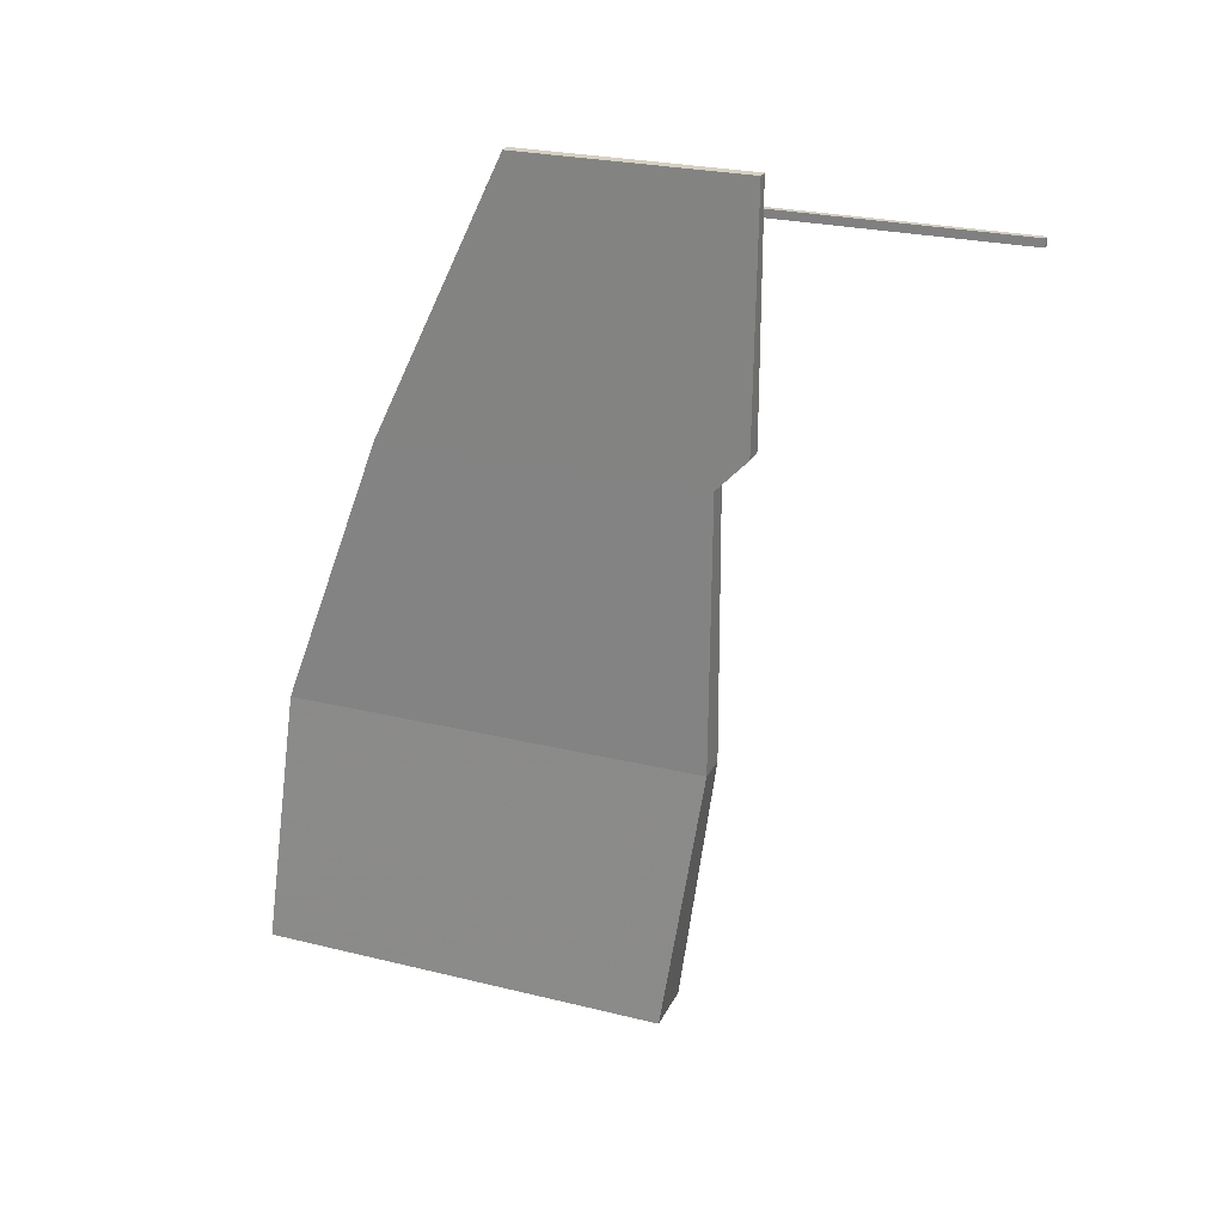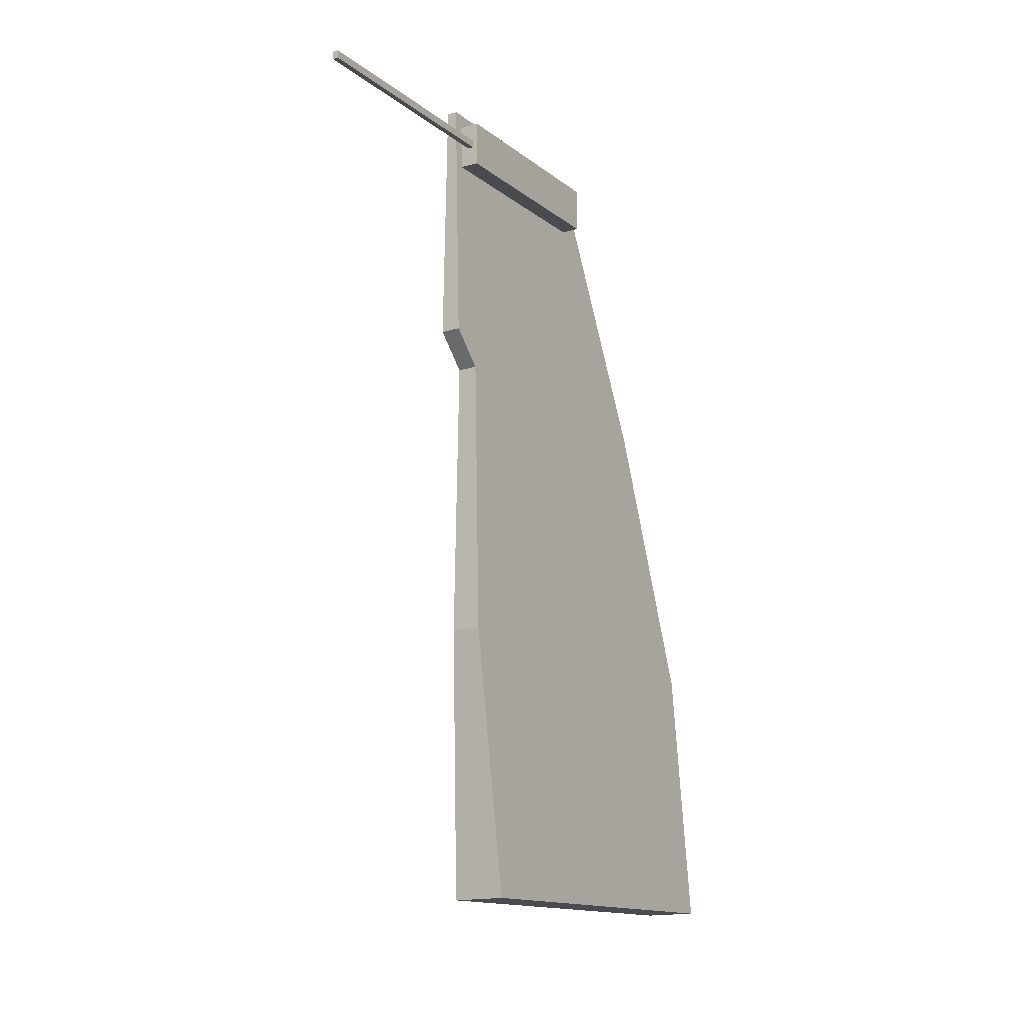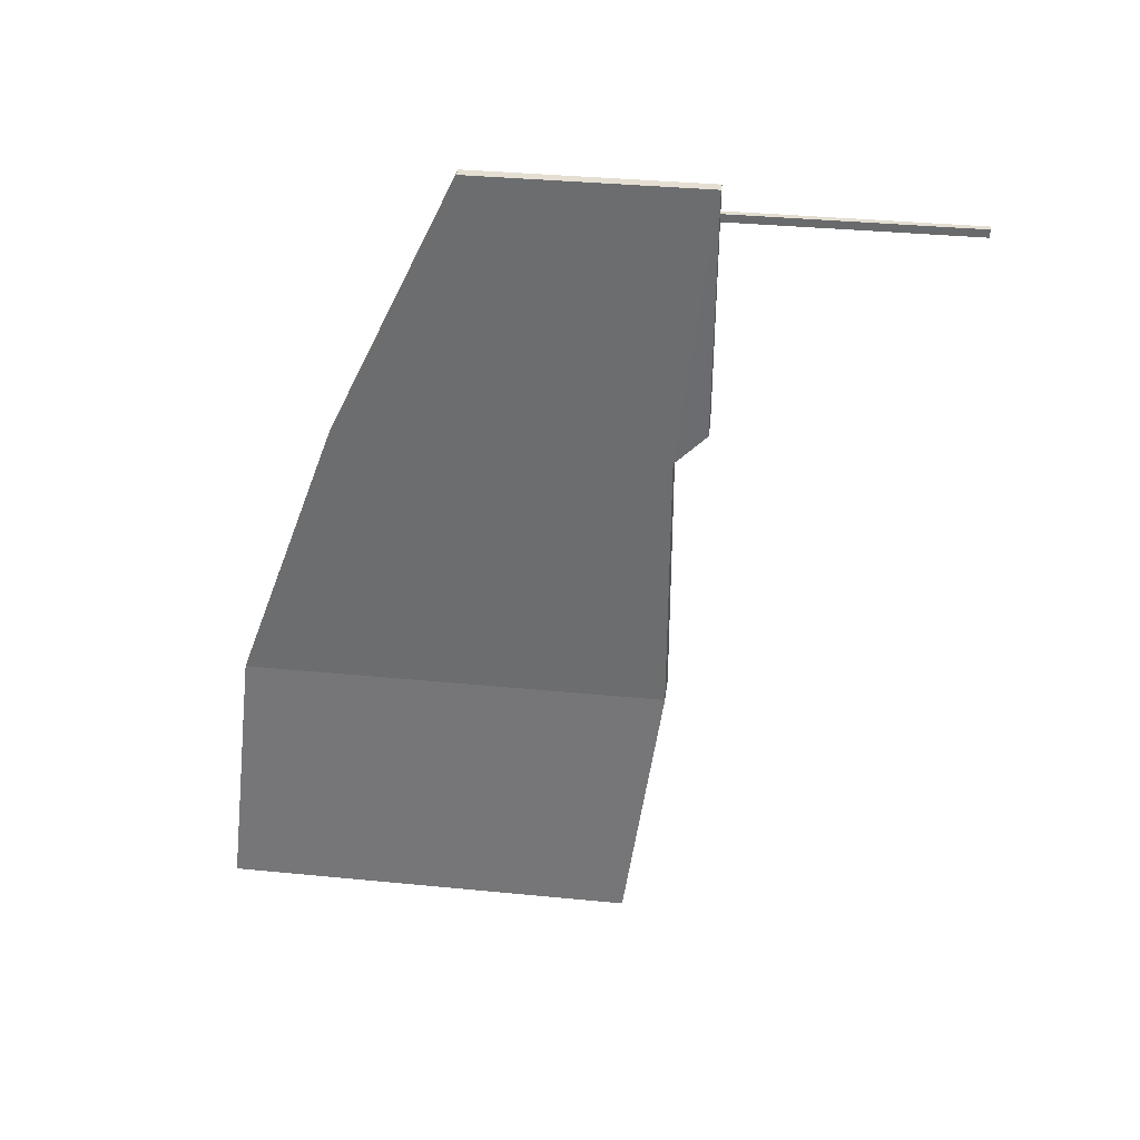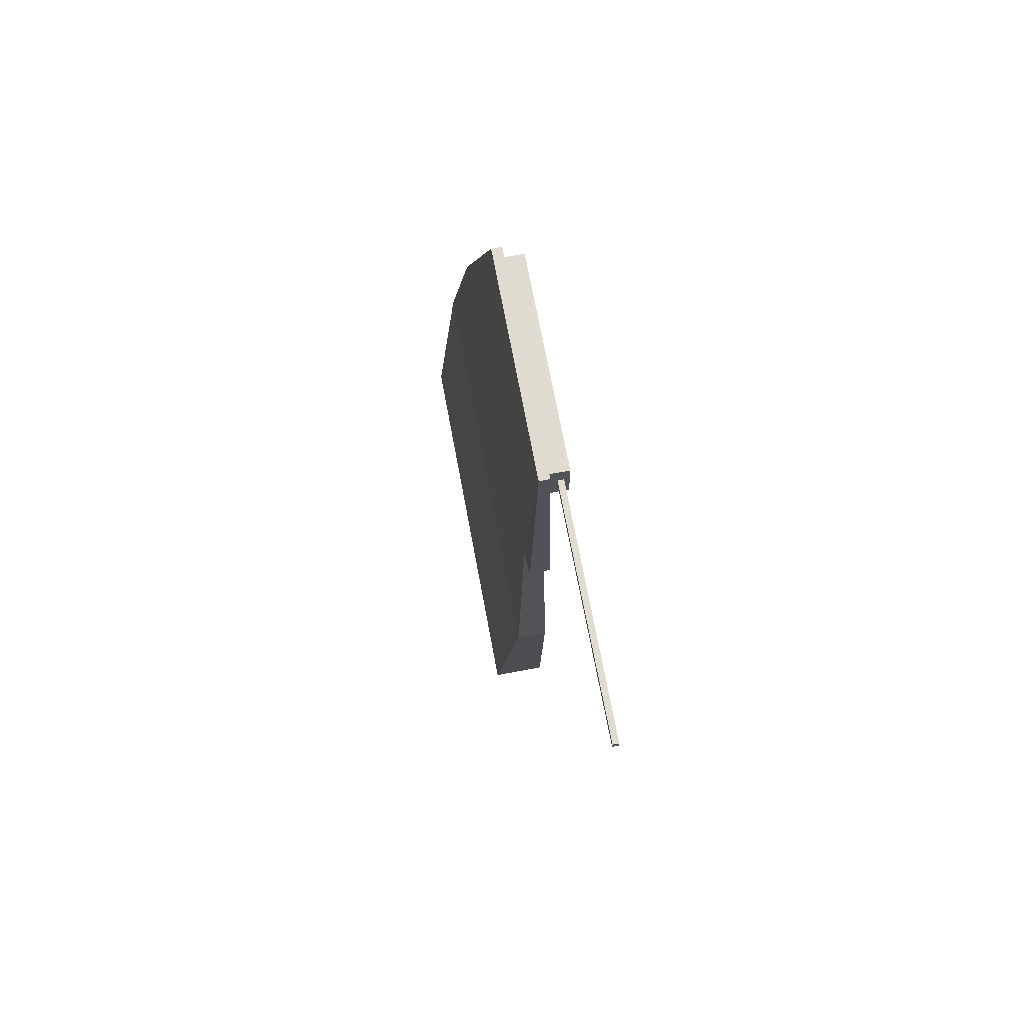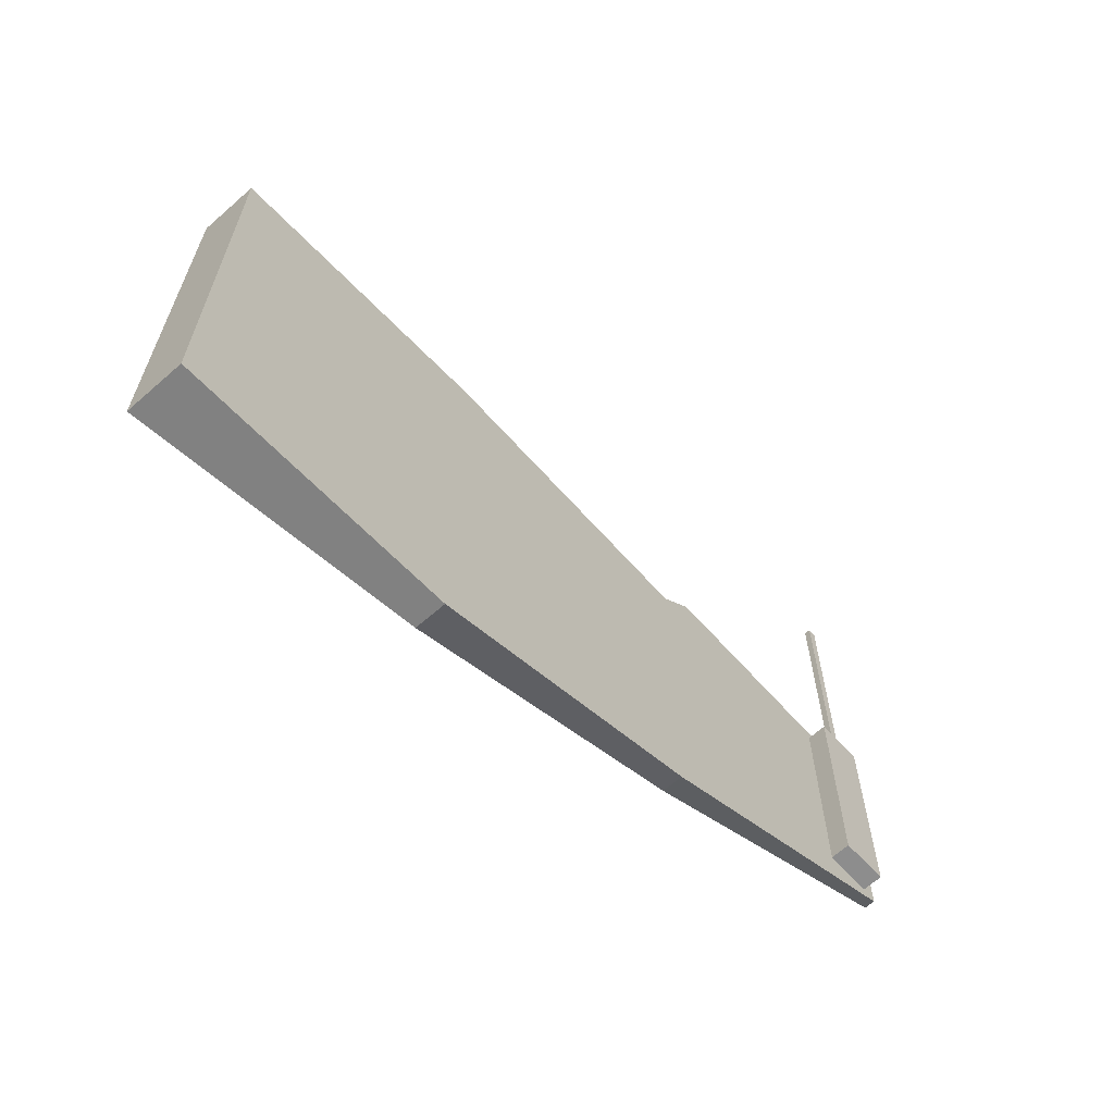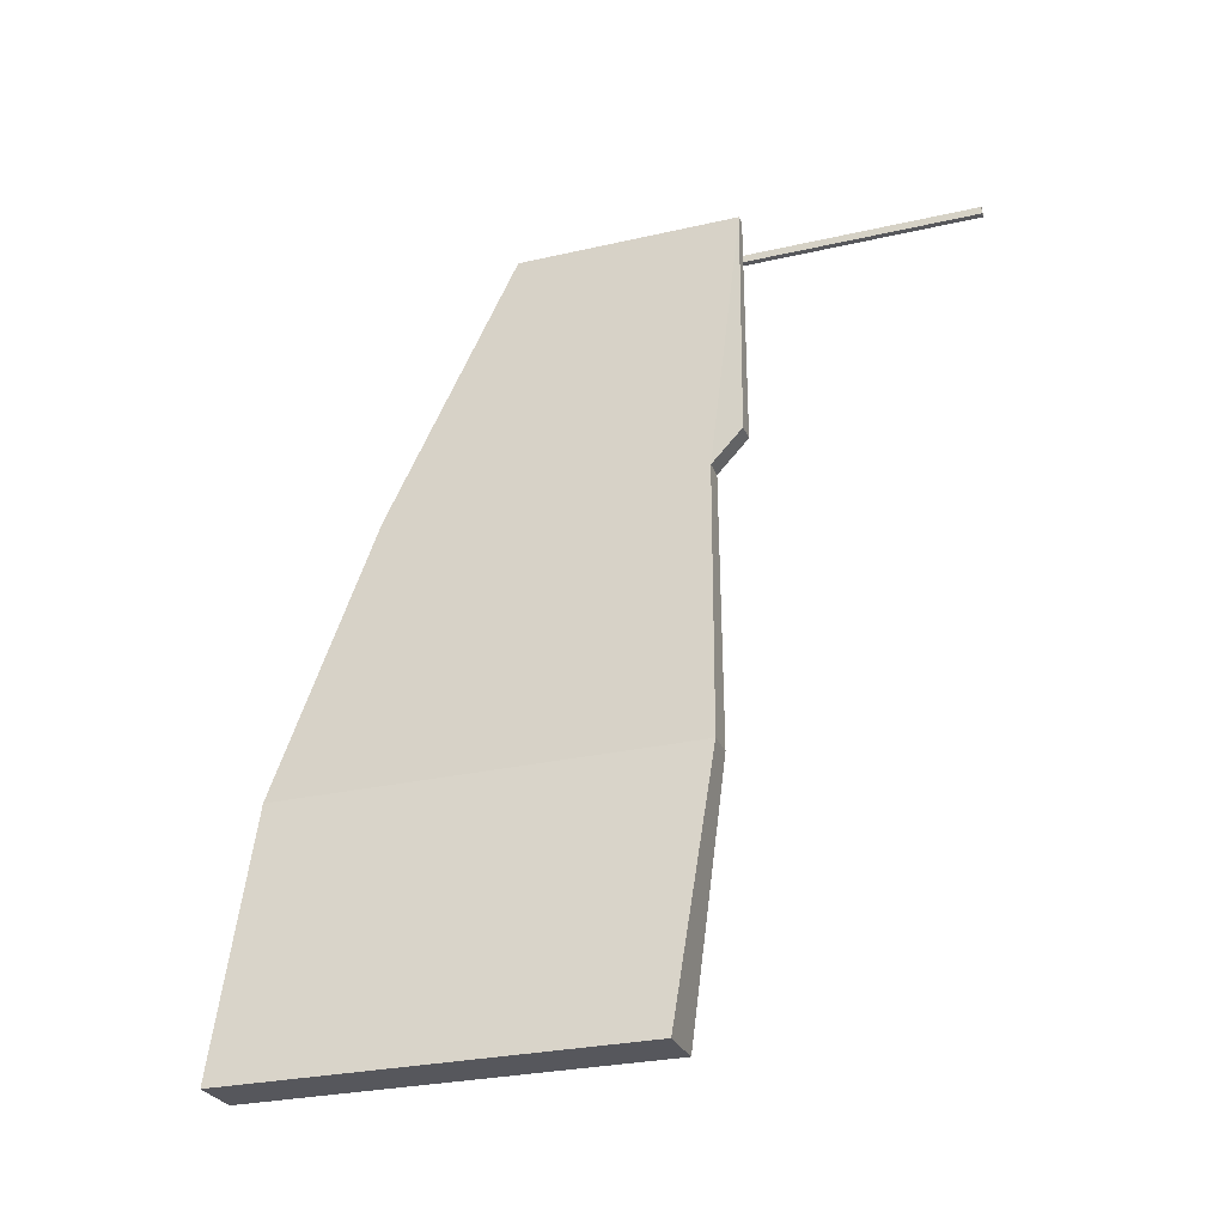
<metadata>
{"format":"obj","ext":"obj","renderer":"f3d","projection":"perspective","resolution":1024,"background":"white","views":[{"elev":25.3,"azim":-68.3,"up":"+Y"},{"elev":-14.0,"azim":31.6,"up":"+Y"},{"elev":36.1,"azim":-82.7,"up":"+Y"},{"elev":69.3,"azim":-10.5,"up":"+Y"},{"elev":-64.6,"azim":42.6,"up":"+Z"},{"elev":-28.5,"azim":-71.1,"up":"+Y"}]}
</metadata>
<code>
o Cube.001_Cube.002_Cube.001_Cube.000
v -2.74 1.303 -2.479
v -2.321 1.311 -2.479
v -2.321 1.311 0.7784
v -2.592 3.384 -2.256
v -2.359 3.389 -2.256
v -2.74 1.303 0.7784
v -2.359 3.389 1.066
v -2.592 3.384 1.066
v -2.399 5.546 1.066
v -2.554 5.543 -1.47
v -2.554 5.543 1.066
v -2.517 7.701 1.066
v -2.517 7.701 -0.451
v -2.438 7.702 -0.451
v -2.403 5.804 1.313
v -2.558 5.801 1.313
v -2.438 7.702 1.321
v -2.438 7.702 1.066
v -2.517 7.701 1.321
v -2.399 5.546 -1.47
v -2.369 7.451 3.109
v -2.369 7.39 3.109
v -2.324 7.39 3.109
v -2.283 7.238 -0.4266
v -2.283 7.592 -0.4266
v -2.283 7.592 1.241
v -2.459 7.238 -0.4266
v -2.459 7.592 -0.4266
v -2.369 7.451 1.241
v -2.369 7.451 3.109
v -2.324 7.451 3.109
v -2.459 7.592 1.241
v -2.324 7.451 1.241
v -2.283 7.238 1.241
v -2.459 7.238 1.241
v -2.324 7.39 1.241
v -2.369 7.39 1.241
v -2.324 7.39 3.109
v -2.369 7.39 3.109
v -2.324 7.451 3.109
f 21 22 23
f 24 25 26
f 27 28 25
f 29 30 31
f 32 29 33
f 25 28 32
f 34 35 27
f 35 34 36
f 35 37 29
f 34 26 33
f 36 38 39
f 37 39 30
f 33 31 38
f 40 21 23
f 34 24 26
f 24 27 25
f 33 29 31
f 26 32 33
f 26 25 32
f 24 34 27
f 37 35 36
f 32 35 29
f 36 34 33
f 37 36 39
f 29 37 30
f 36 33 38
f 1 2 3
f 1 4 5
f 6 3 7
f 2 5 7
f 1 6 8
f 8 7 9
f 10 11 12
f 10 13 14
f 9 15 16
f 16 15 17
f 9 18 17
f 11 16 19
f 4 8 11
f 4 10 20
f 5 20 7
f 12 19 17
f 6 1 3
f 2 1 5
f 8 6 7
f 3 2 7
f 4 1 8
f 11 8 9
f 13 10 12
f 20 10 14
f 11 9 16
f 19 16 17
f 15 9 17
f 12 11 19
f 10 4 11
f 5 4 20
f 14 9 20
f 14 18 9
f 14 13 12
f 20 9 7
f 14 12 18
f 12 17 18

</code>
